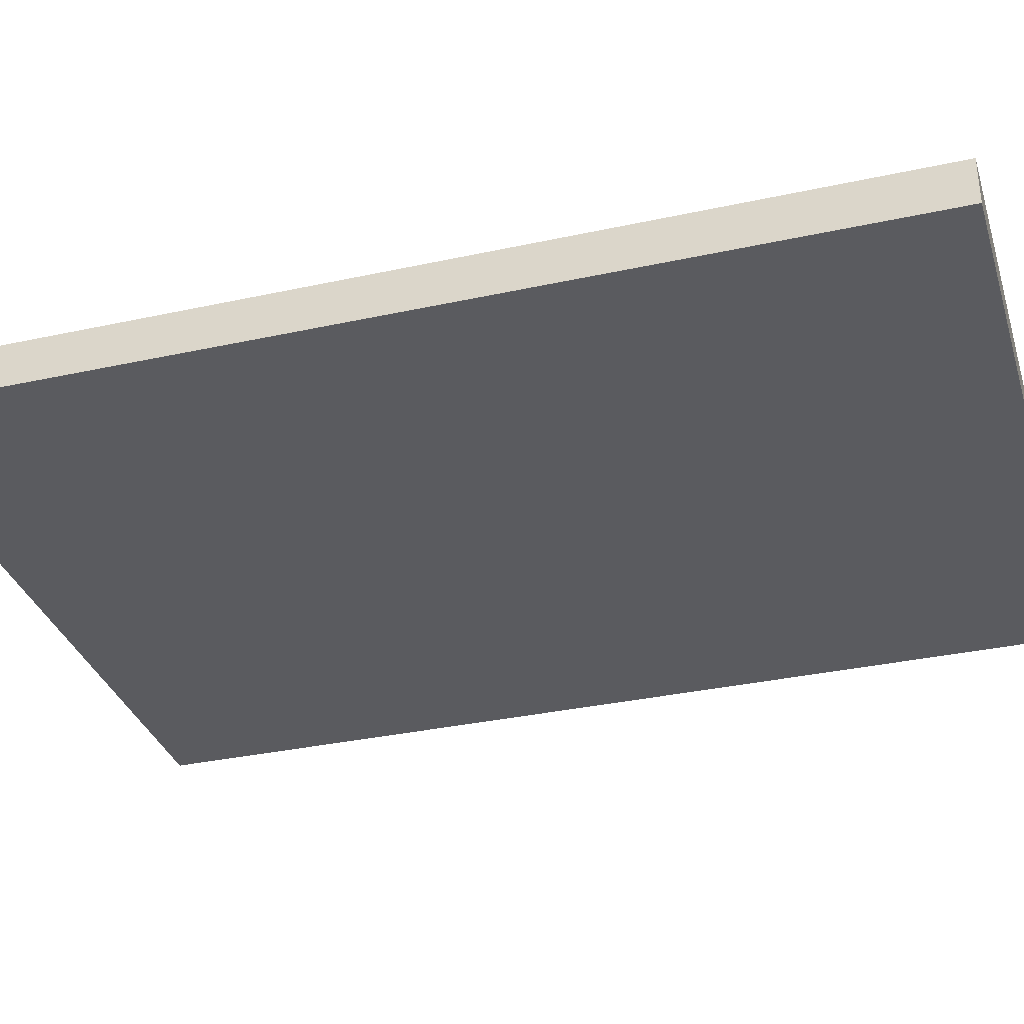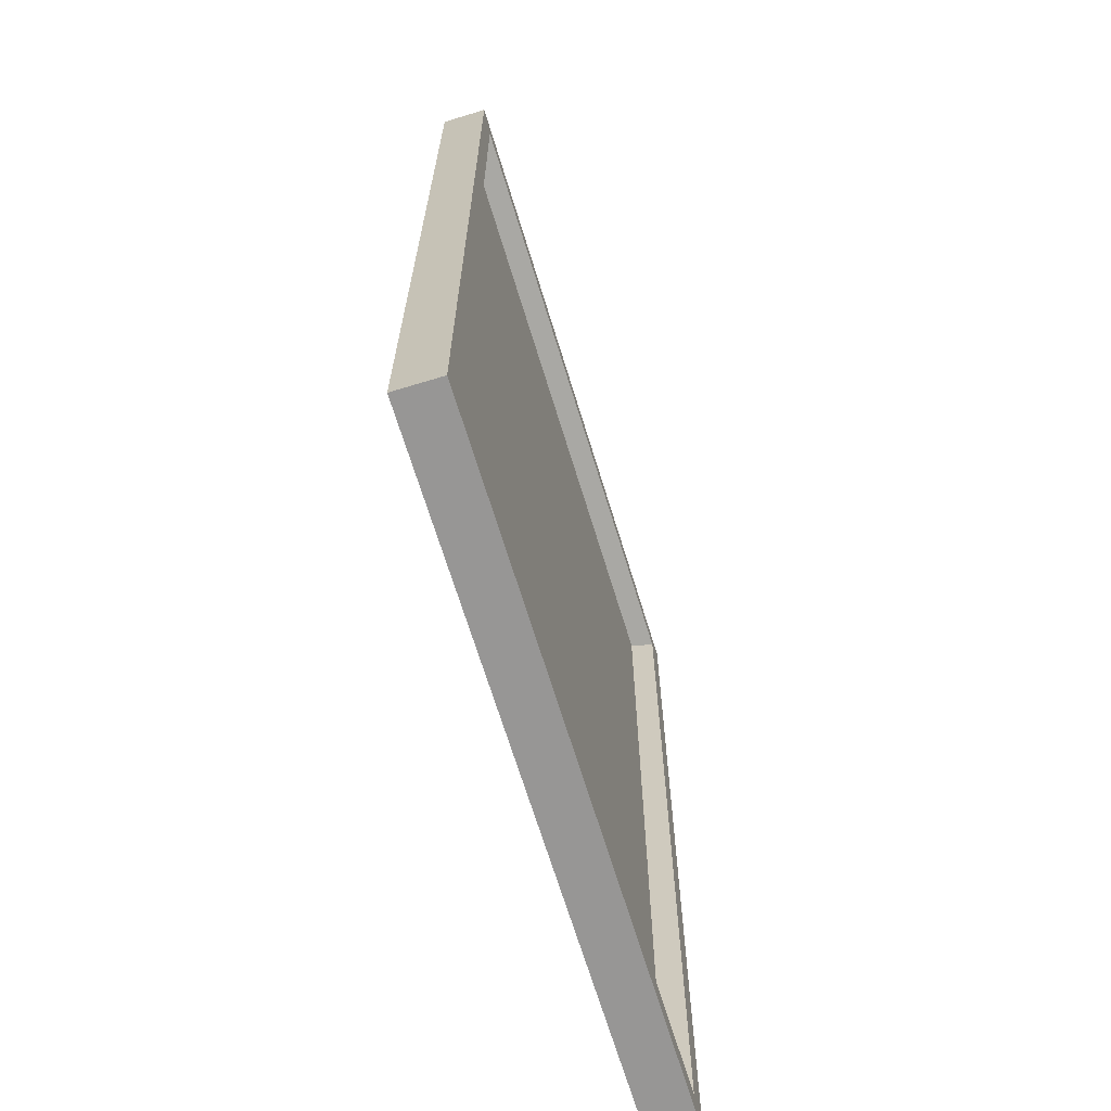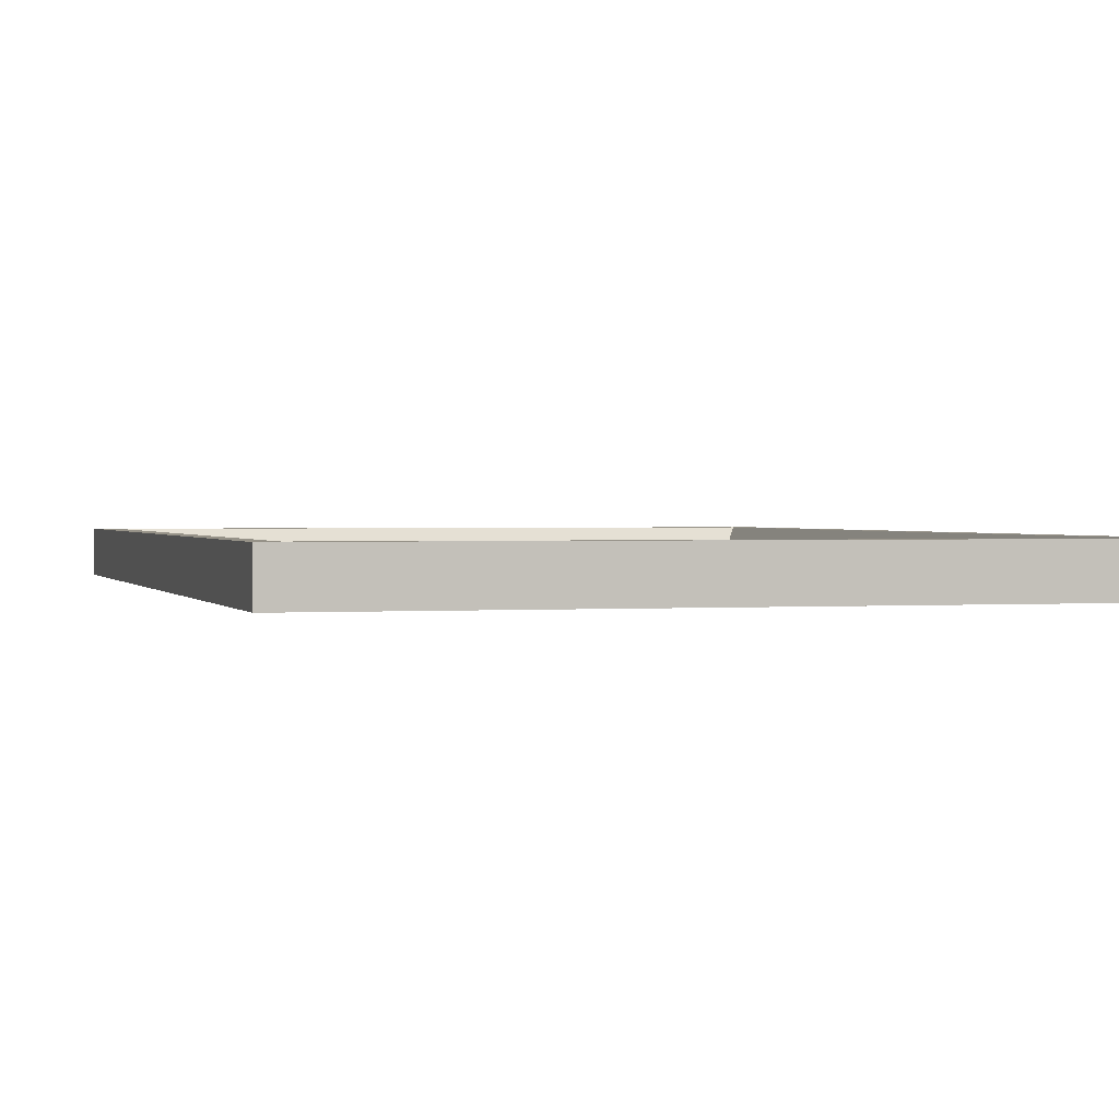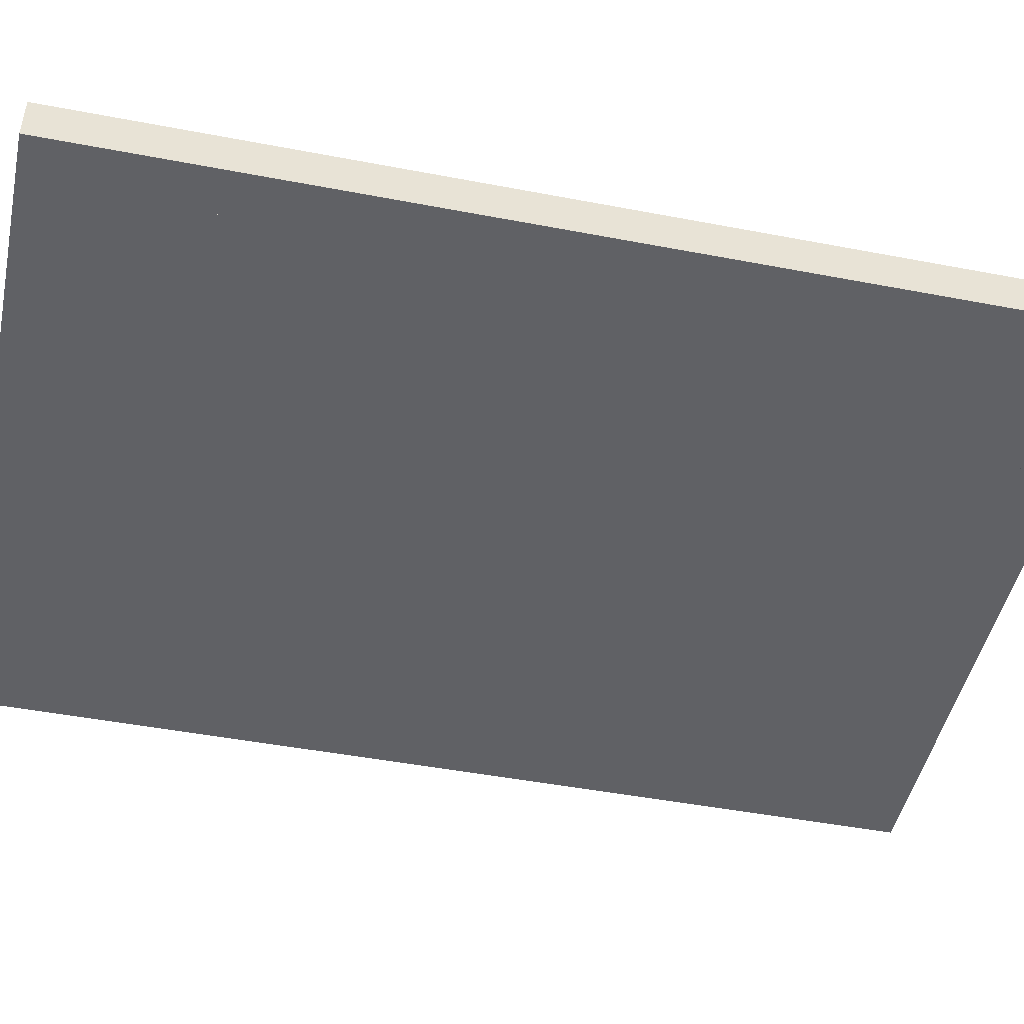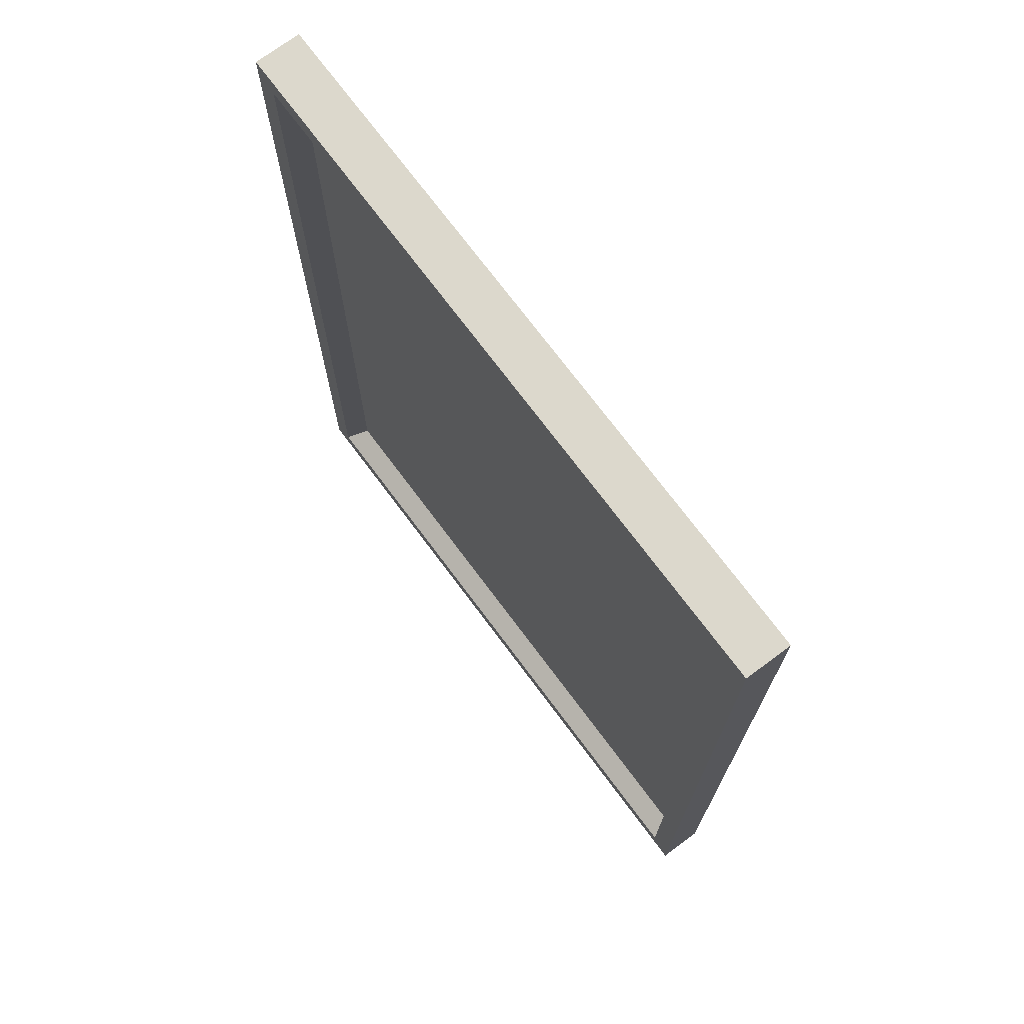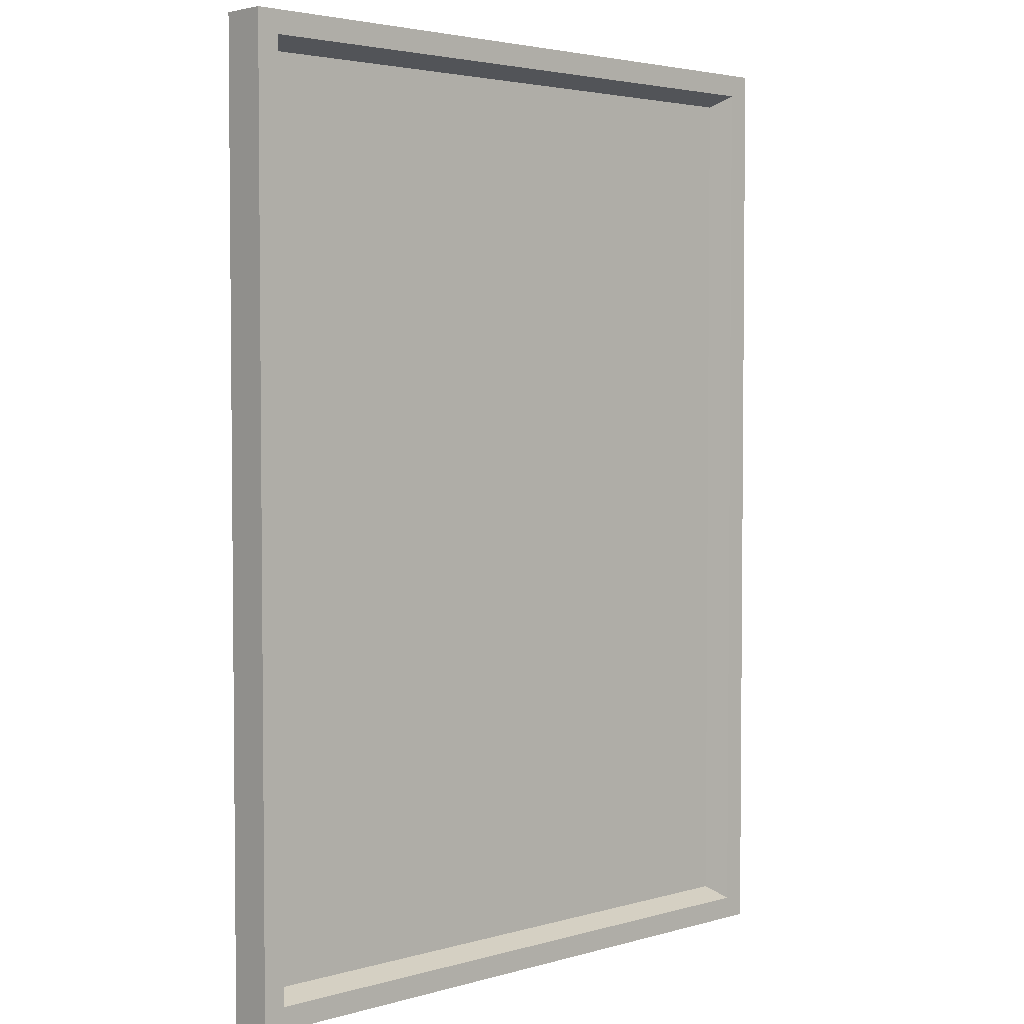
<metadata>
{"format":"obj","ext":"obj","renderer":"f3d","projection":"perspective","resolution":1024,"background":"white","views":[{"elev":-33.4,"azim":-73.3,"up":"+Z"},{"elev":-68.0,"azim":-73.0,"up":"+Y"},{"elev":1.2,"azim":164.1,"up":"+Z"},{"elev":-47.2,"azim":-102.2,"up":"+Z"},{"elev":72.7,"azim":53.3,"up":"+Y"},{"elev":3.4,"azim":-43.5,"up":"+Y"}]}
</metadata>
<code>
o Elisabeth_Louise_Vigee_le_Brun
v -1.416 -1.999 -0
v 1.416 -1.999 -0
v -1.416 1.999 0
v 1.416 1.999 0
v -1.5 -2.1 0.1
v -1.5 2.1 0.1
v -1.5 -2.1 -0.1
v -1.5 2.1 -0.1
v -1.4 -2 0.1
v -1.4 2 0.1
v -1.3 -1.9 -0.1
v -1.3 1.9 -0.1
v 1.5 2.1 0.1
v 1.5 2.1 -0.1
v 1.4 2 0.1
v 1.3 1.9 -0.1
v 1.5 -2.1 0.1
v 1.5 -2.1 -0.1
v 1.4 -2 0.1
v 1.3 -1.9 -0.1
f 5 6 8 7
f 7 8 12 11
f 11 12 10 9
f 9 10 6 5
f 10 12 16 15
f 8 6 13 14
f 6 10 15 13
f 12 8 14 16
f 15 16 20 19
f 14 13 17 18
f 13 15 19 17
f 16 14 18 20
f 5 17 19 9
f 9 19 20 11
f 11 20 18 7
f 7 18 17 5
f 1 2 4 3
f 20 11 12 16

</code>
